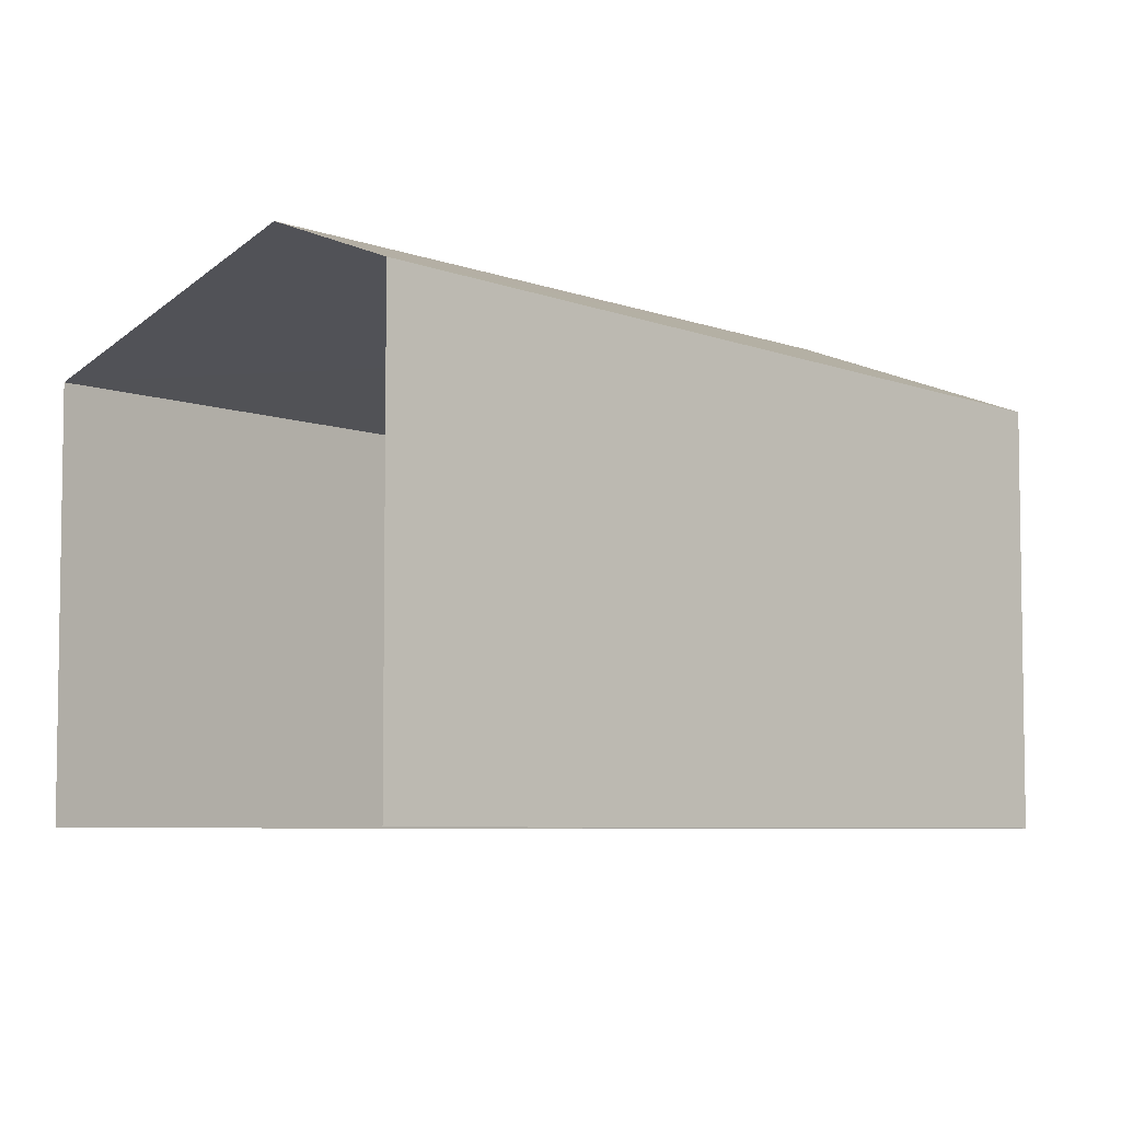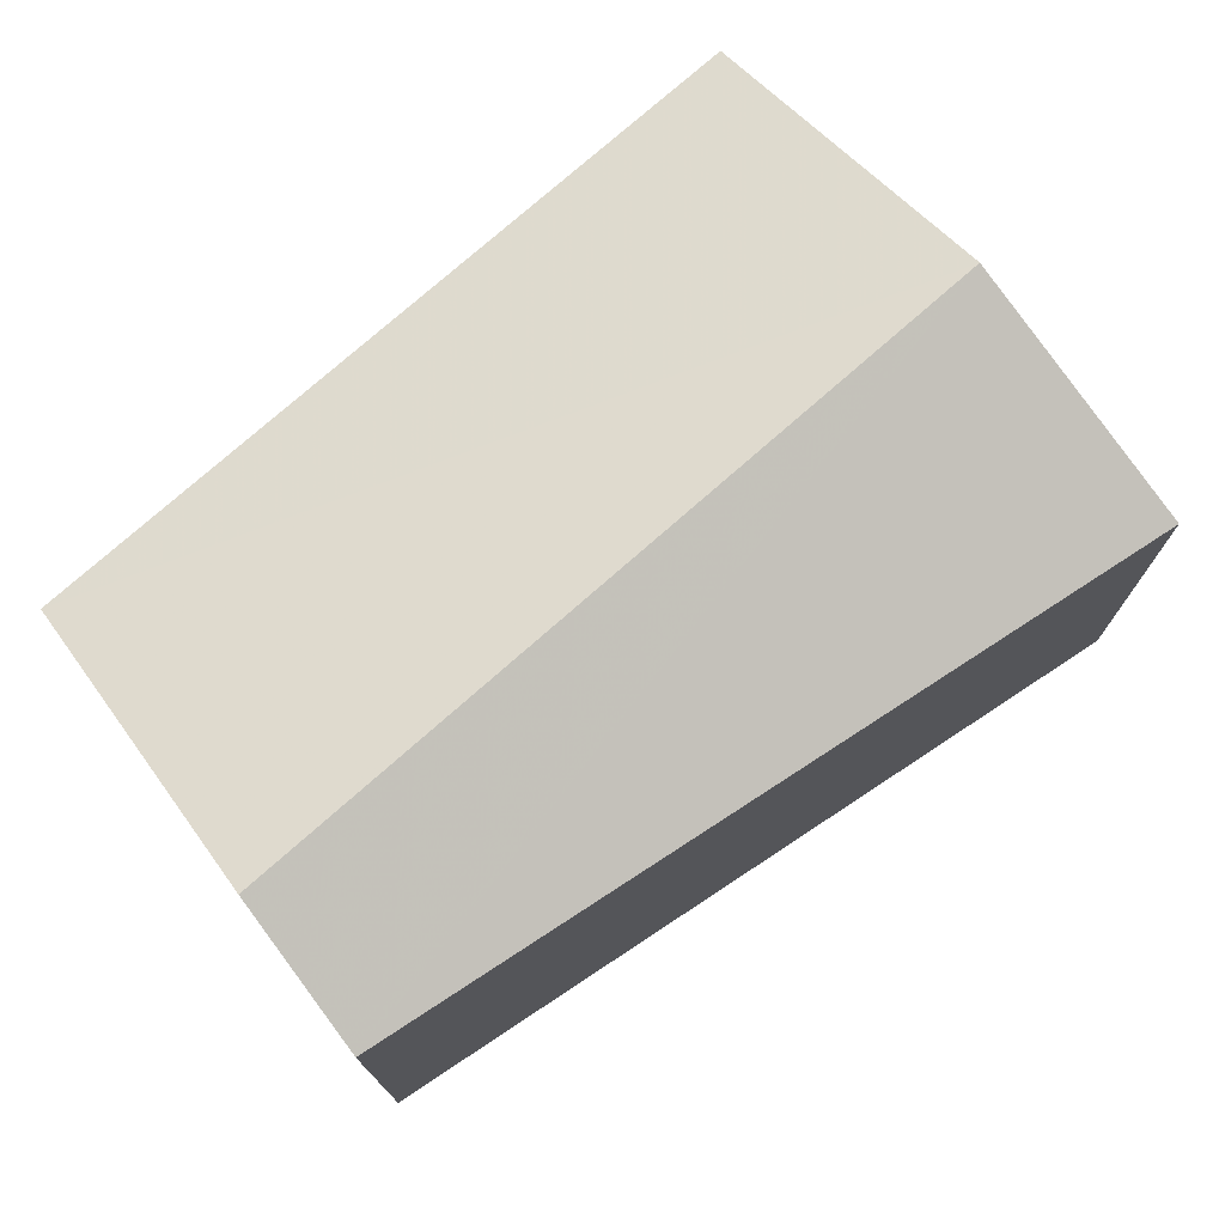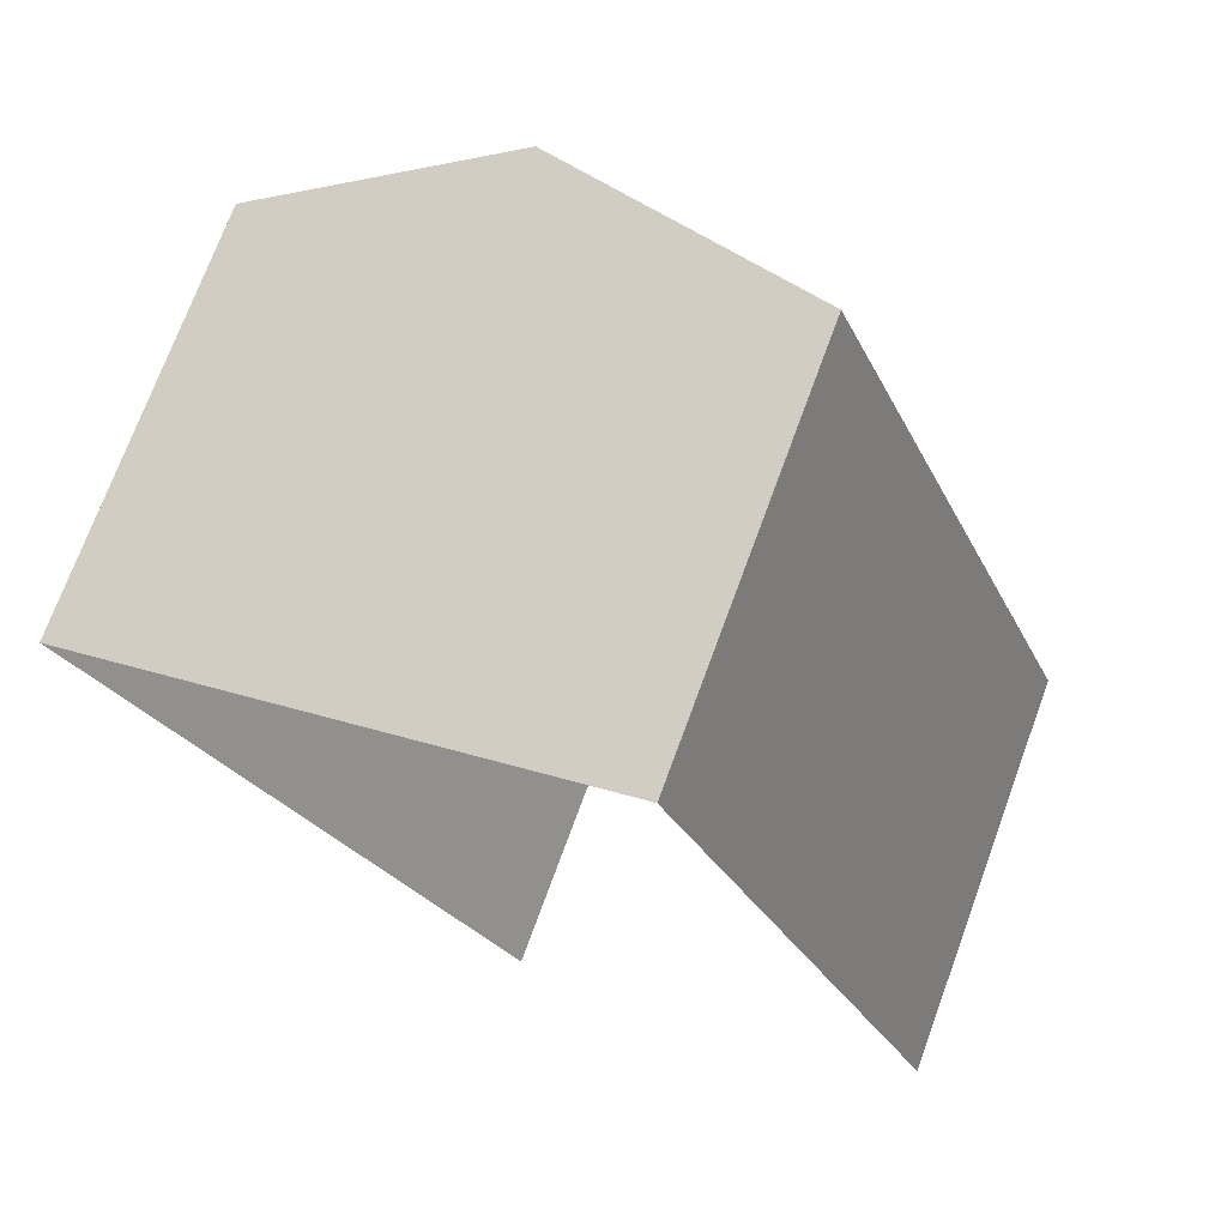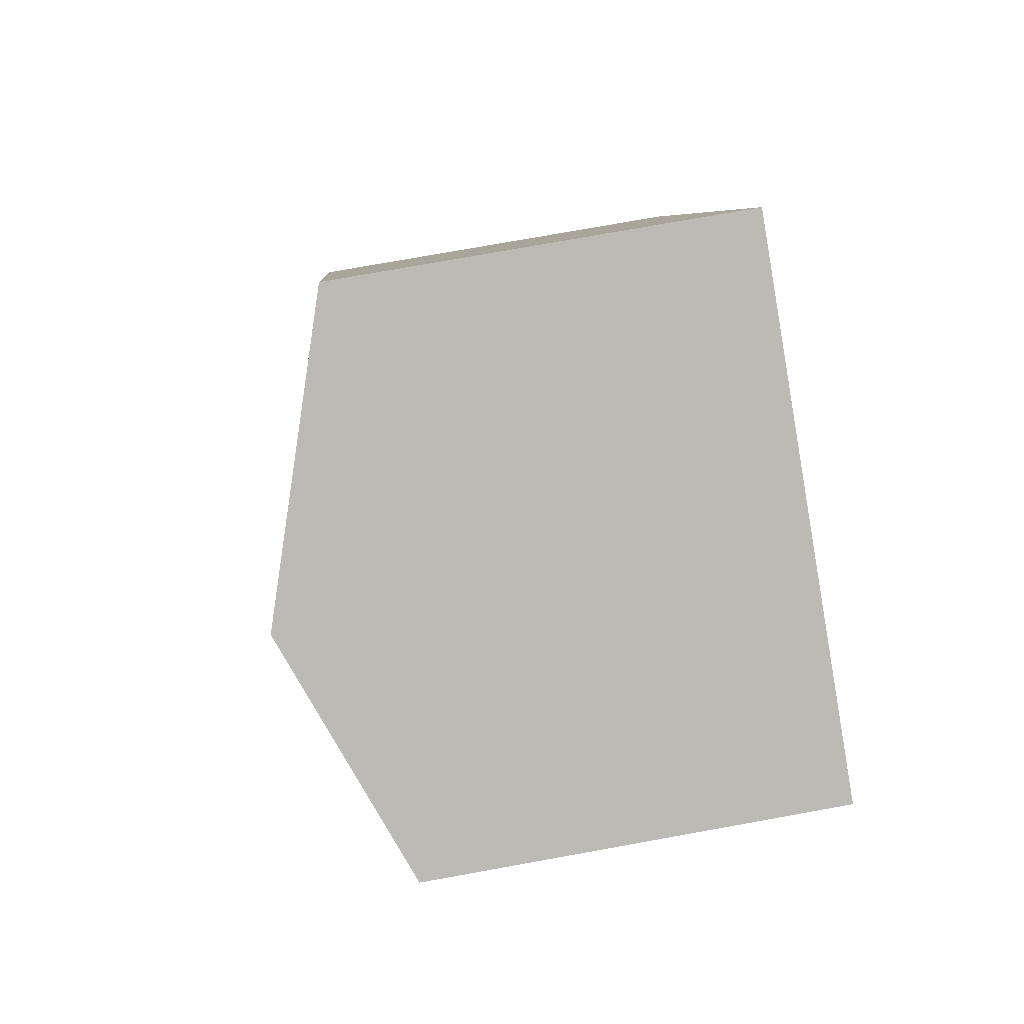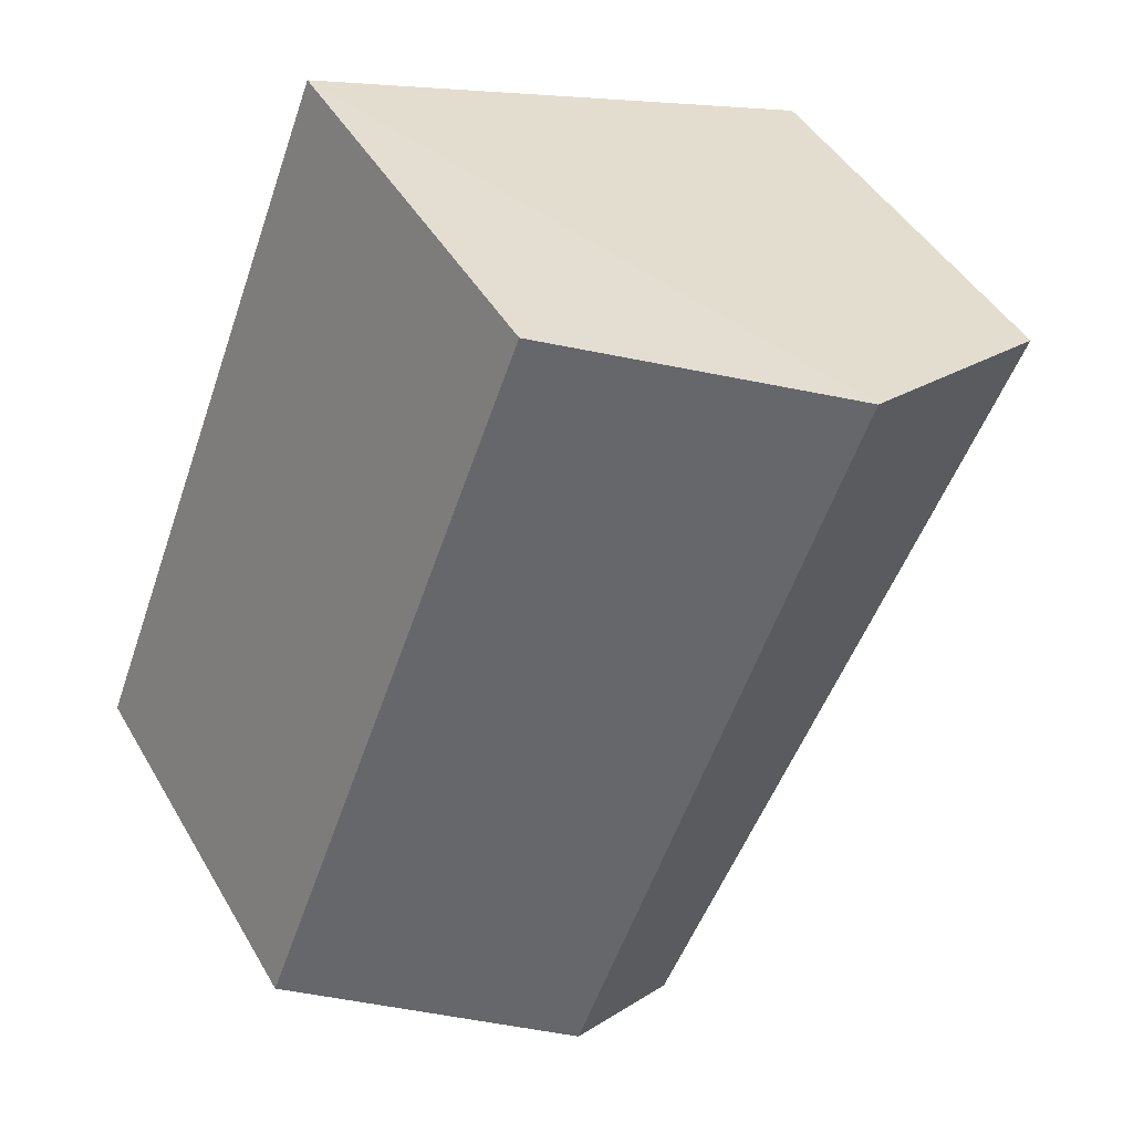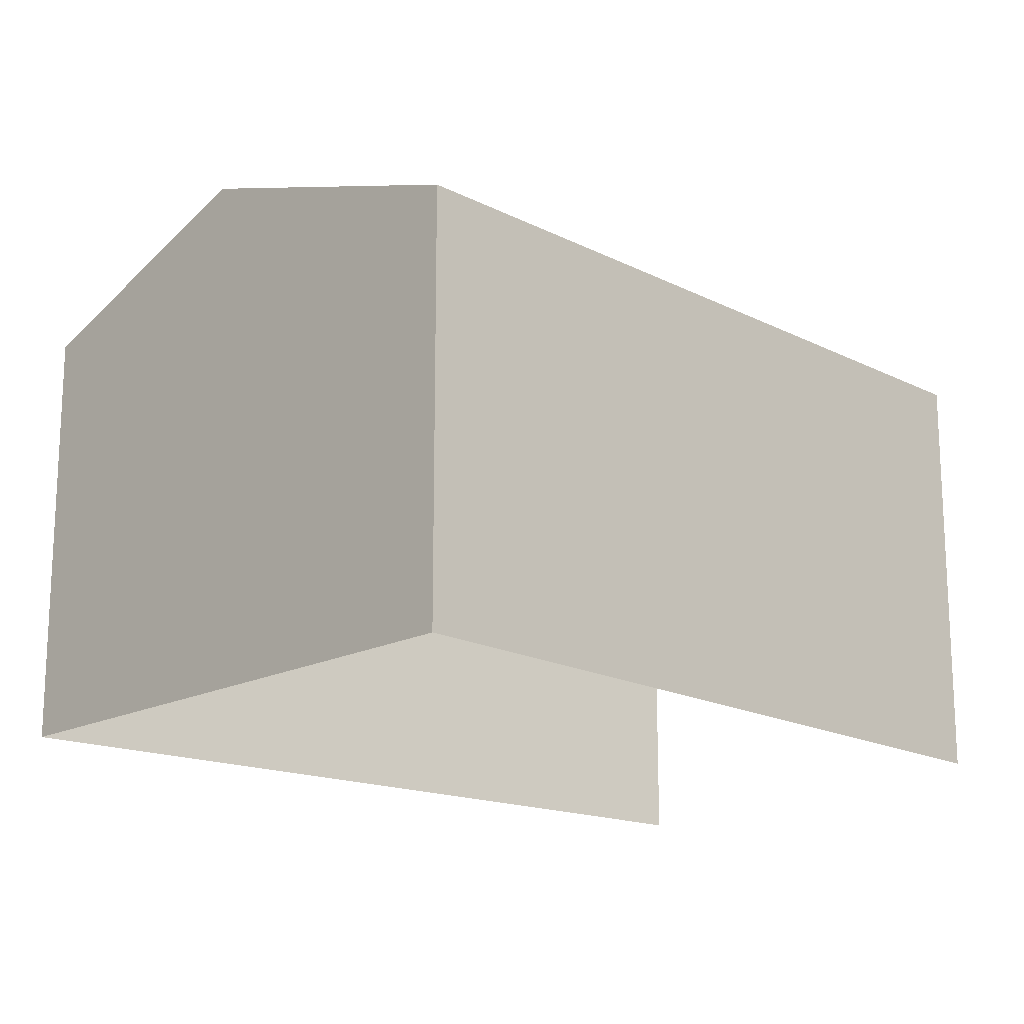
<metadata>
{"format":"obj","ext":"obj","renderer":"f3d","projection":"perspective","resolution":1024,"background":"white","views":[{"elev":-5.9,"azim":18.8,"up":"+Z"},{"elev":76.0,"azim":27.1,"up":"+Z"},{"elev":72.8,"azim":-159.8,"up":"+Y"},{"elev":75.4,"azim":79.8,"up":"+Y"},{"elev":44.9,"azim":-28.4,"up":"+Y"},{"elev":-17.8,"azim":-156.4,"up":"+Z"}]}
</metadata>
<code>
v -2.233e+05 -1.281e+05 15.73
v -2.233e+05 -1.281e+05 15.73
v -2.233e+05 -1.281e+05 15.73
v -2.233e+05 -1.281e+05 15.73
v -2.233e+05 -1.281e+05 23.26
v -2.233e+05 -1.281e+05 21.78
v -2.233e+05 -1.281e+05 23.26
v -2.233e+05 -1.281e+05 21.78
v -2.233e+05 -1.281e+05 22.46
v -2.233e+05 -1.281e+05 21.86
f 1 2 3
f 4 1 3
f 2 1 6
f 6 1 7
f 1 9 7
f 5 6 7
f 5 8 6
f 9 10 5
f 7 9 5
f 10 4 5
f 4 3 5
f 3 8 5
f 10 1 4
f 10 9 1
f 6 3 2
f 6 8 3

</code>
